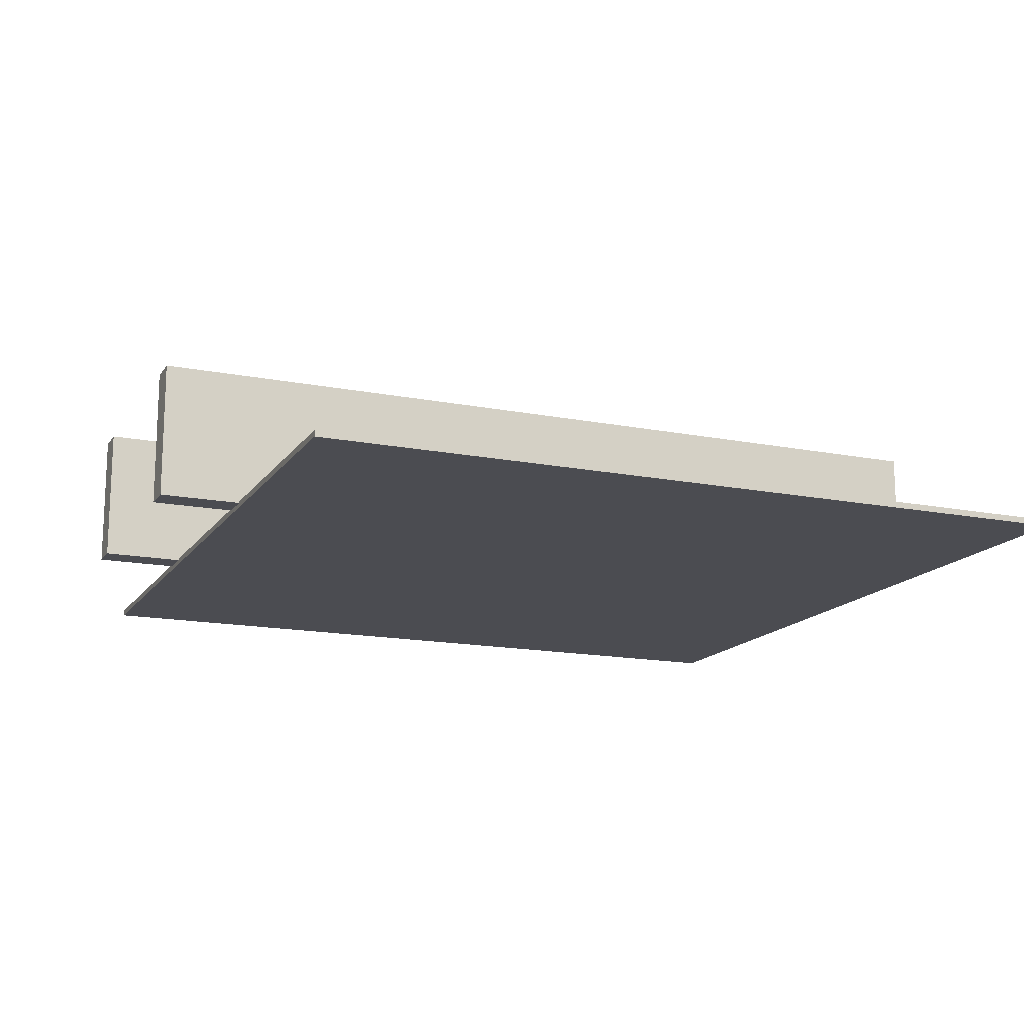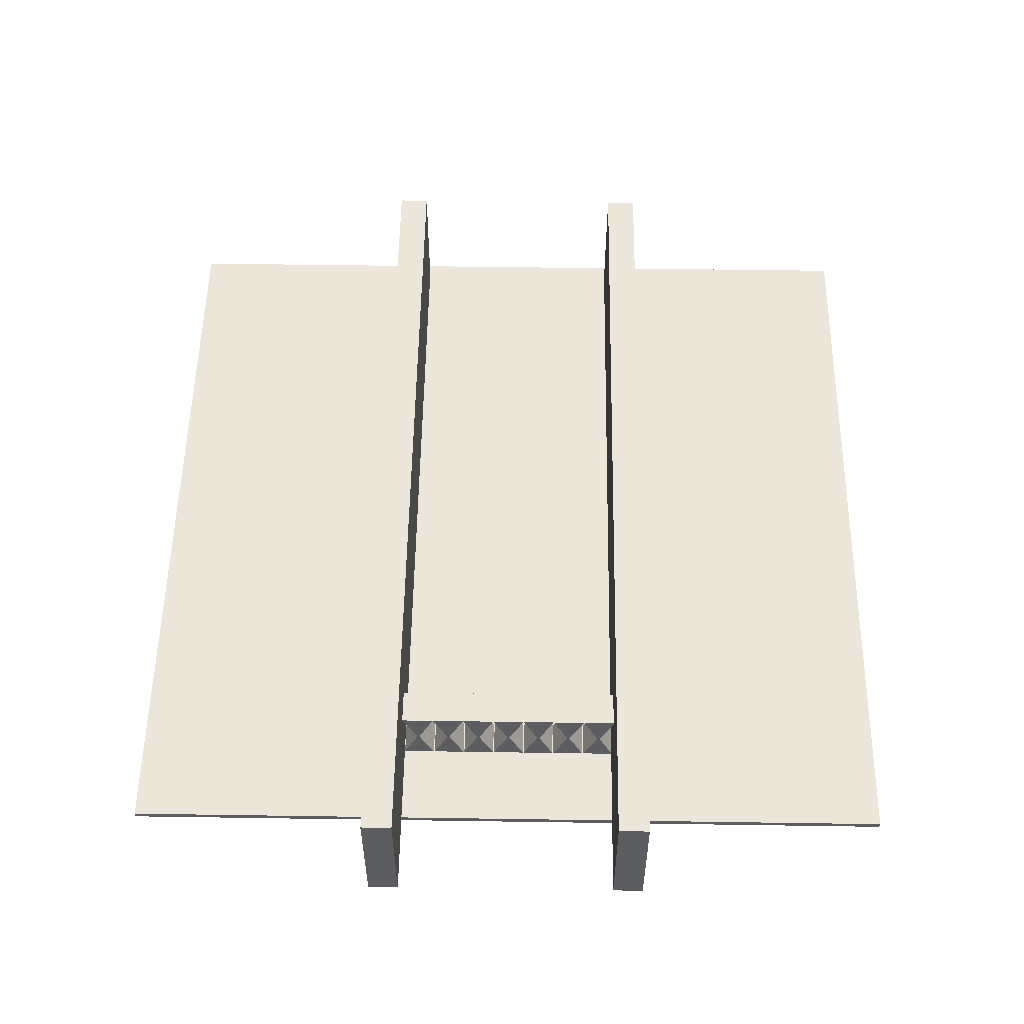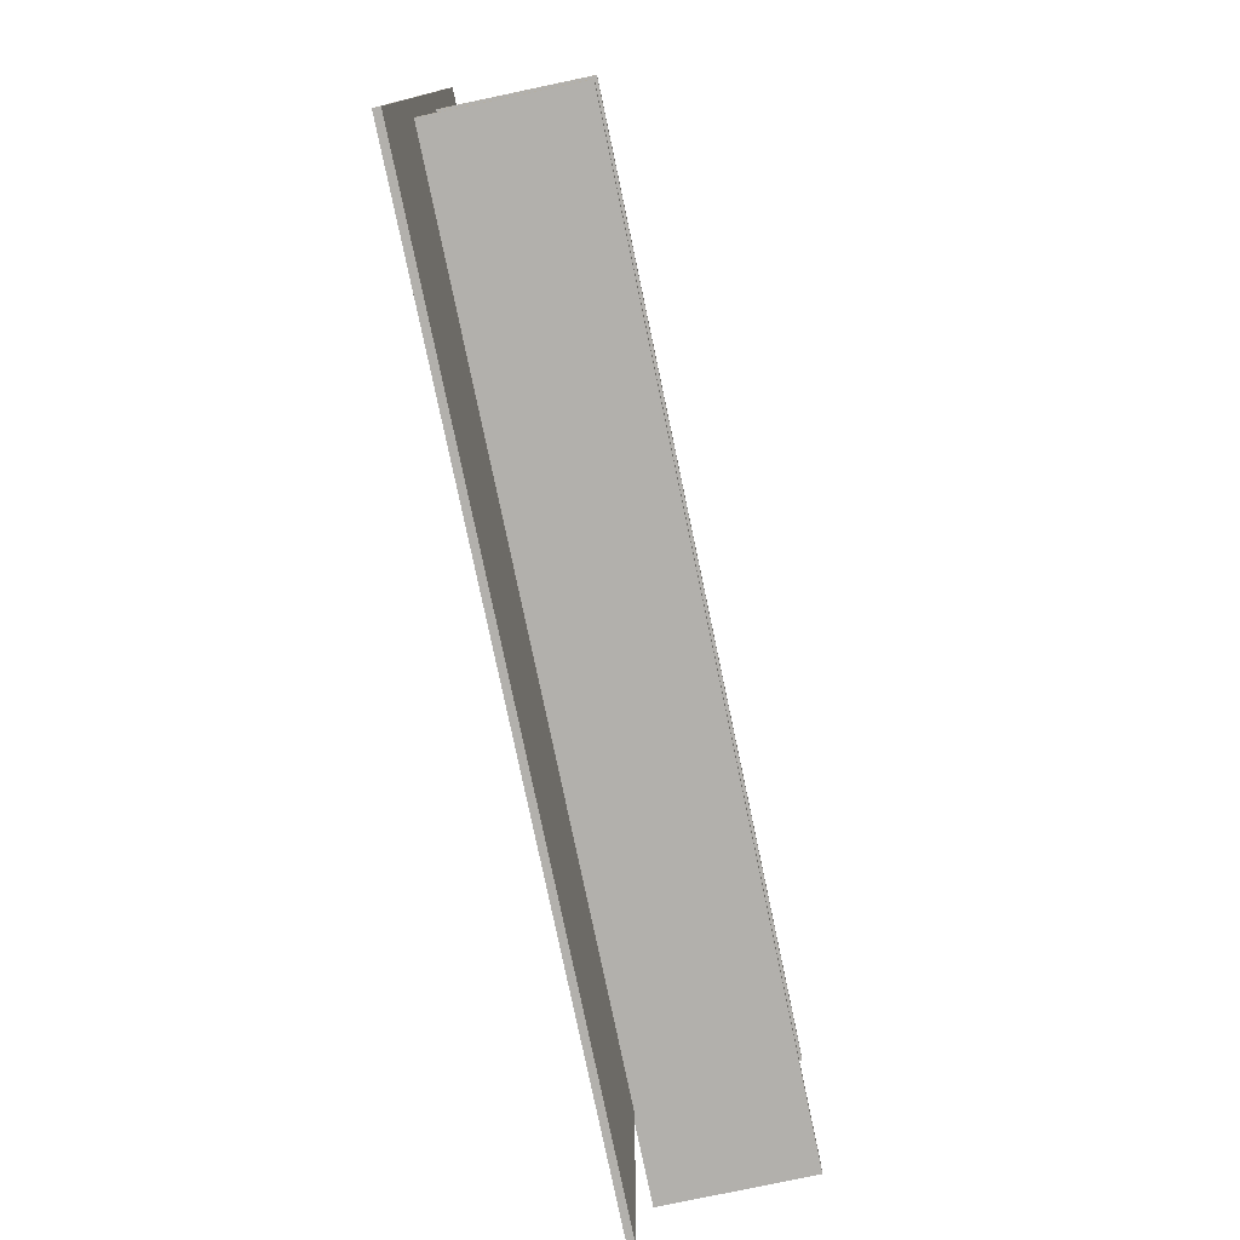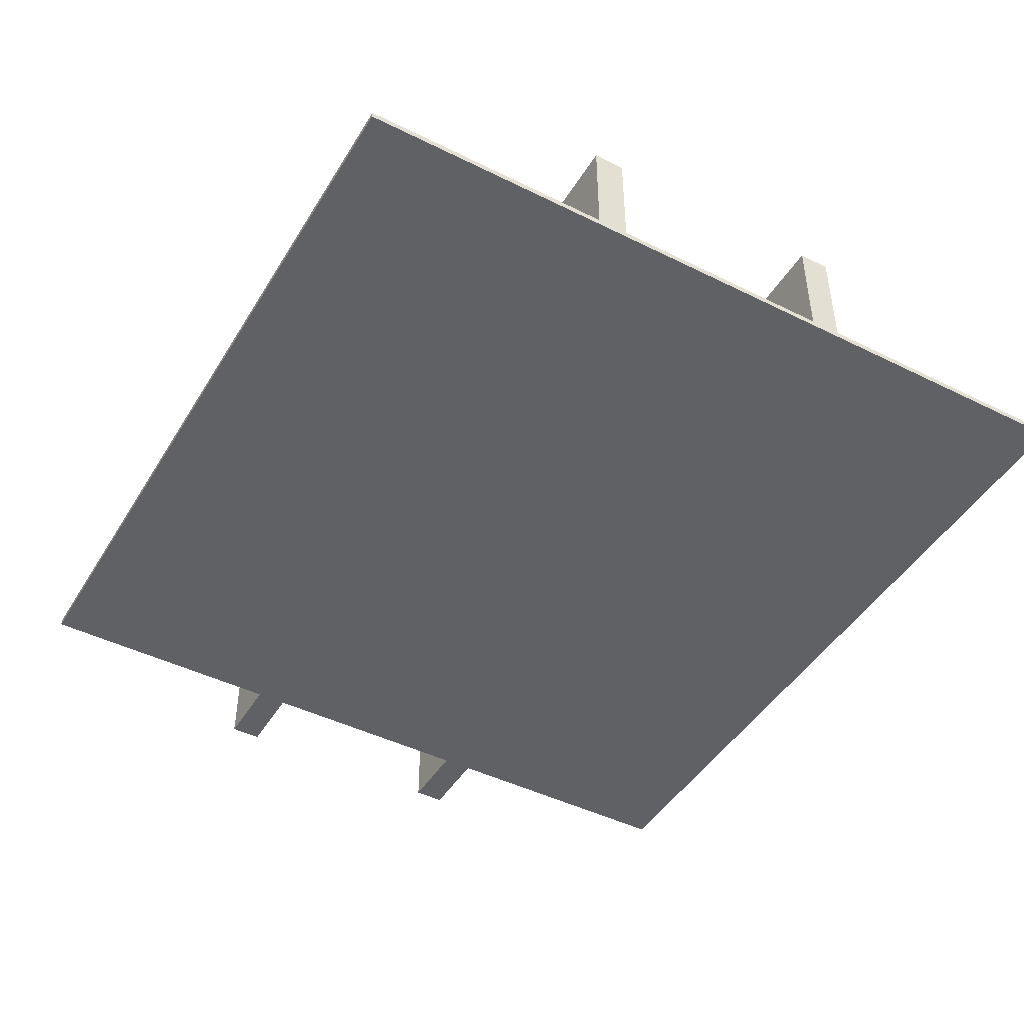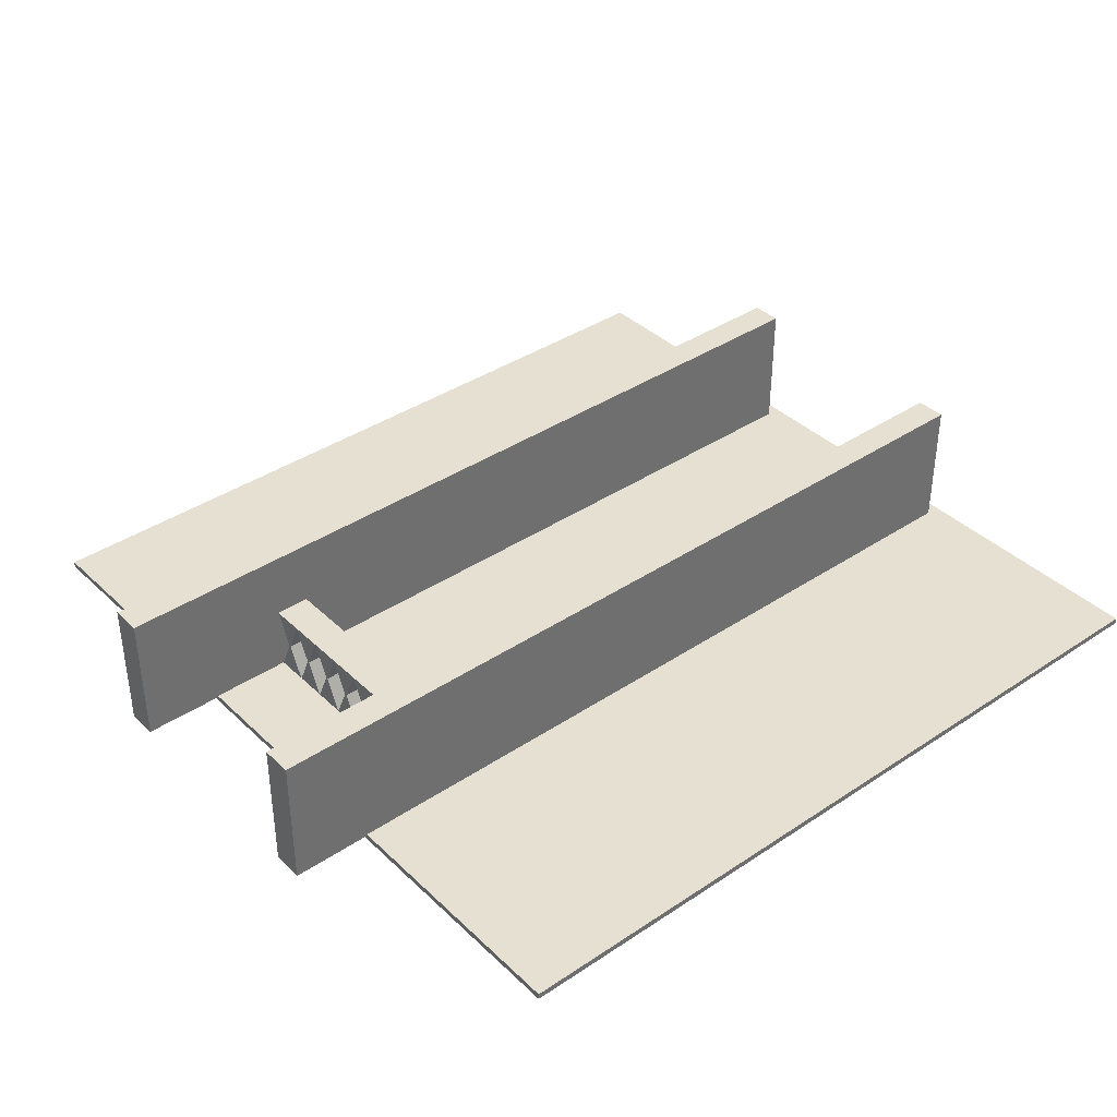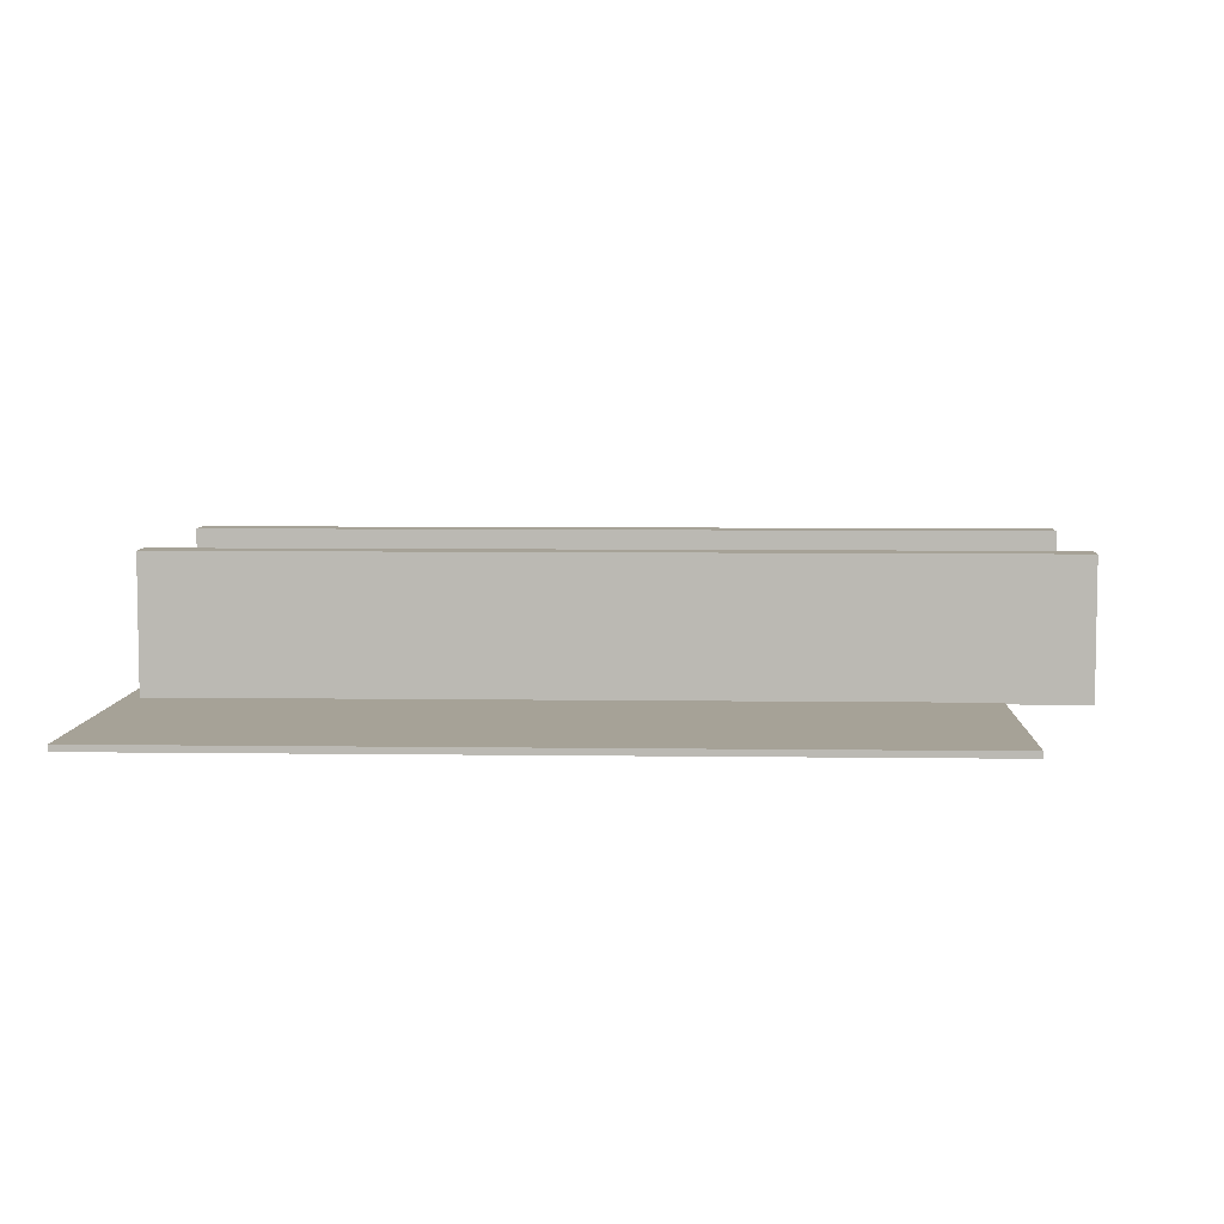
<metadata>
{"format":"obj","ext":"obj","renderer":"f3d","projection":"perspective","resolution":1024,"background":"white","views":[{"elev":-15.5,"azim":-22.7,"up":"+Y"},{"elev":54.2,"azim":-89.1,"up":"+Y"},{"elev":-78.6,"azim":101.9,"up":"+Z"},{"elev":-45.6,"azim":60.3,"up":"+Y"},{"elev":38.4,"azim":-40.1,"up":"+Y"},{"elev":6.5,"azim":-177.7,"up":"+Y"}]}
</metadata>
<code>
o Cube_Cube.001
v -49.5 -0.3847 49.5
v -49.5 0.3847 49.5
v -49.5 -0.3847 -49.5
v -49.5 0.3847 -49.5
v 49.5 -0.3847 49.5
v 49.5 0.3847 49.5
v 49.5 -0.3847 -49.5
v 49.5 0.3847 -49.5
v -59.49 0.1759 -14
v -59.49 17.04 -14
v -59.49 0.1759 -17.83
v -59.49 17.04 -17.83
v 47.77 0.1759 -14
v 47.77 17.04 -14
v 47.77 0.1759 -17.83
v 47.77 17.04 -17.83
v -59.49 0.1759 14
v -59.49 17.04 14
v -59.49 0.1759 17.83
v -59.49 17.04 17.83
v 47.77 0.1759 14
v 47.77 17.04 14
v 47.77 0.1759 17.83
v 47.77 17.04 17.83
v -39.47 0.2565 14.12
v -39.47 4.532 12.2
v -39.47 0.2565 10.1
v -39.47 4.532 12.02
v -35.2 0.2565 14.12
v -35.2 4.532 12.2
v -35.2 0.2565 10.1
v -35.2 4.532 12.02
v -39.47 0.2565 10.1
v -39.47 4.532 8.182
v -39.47 0.2565 6.083
v -39.47 4.532 8.003
v -35.2 0.2565 10.1
v -35.2 4.532 8.182
v -35.2 0.2565 6.083
v -35.2 4.532 8.003
v -39.47 0.2565 6.083
v -39.47 4.532 4.163
v -39.47 0.2565 2.063
v -39.47 4.532 3.983
v -35.2 0.2565 6.083
v -35.2 4.532 4.163
v -35.2 0.2565 2.063
v -35.2 4.532 3.983
v -39.47 0.2565 2.063
v -39.47 4.532 0.1431
v -39.47 0.2565 -1.956
v -39.47 4.532 -0.03622
v -35.2 0.2565 2.063
v -35.2 4.532 0.1431
v -35.2 0.2565 -1.956
v -35.2 4.532 -0.03622
v -39.47 0.2565 -1.956
v -39.47 4.532 -3.877
v -39.47 0.2565 -5.976
v -39.47 4.532 -4.056
v -35.2 0.2565 -1.956
v -35.2 4.532 -3.877
v -35.2 0.2565 -5.976
v -35.2 4.532 -4.056
v -39.47 0.2565 -5.976
v -39.47 4.532 -7.896
v -39.47 0.2565 -9.996
v -39.47 4.532 -8.076
v -35.2 0.2565 -5.976
v -35.2 4.532 -7.896
v -35.2 0.2565 -9.996
v -35.2 4.532 -8.076
v -39.47 0.2565 -9.996
v -39.47 4.532 -11.92
v -39.47 0.2565 -14.02
v -39.47 4.532 -12.1
v -35.2 0.2565 -9.996
v -35.2 4.532 -11.92
v -35.2 0.2565 -14.02
v -35.2 4.532 -12.1
v -39.47 8.645 -14
v -39.47 4.369 -12.08
v -39.47 8.645 -9.985
v -39.47 4.369 -11.91
v -35.2 8.645 -14
v -35.2 4.369 -12.08
v -35.2 8.645 -9.985
v -35.2 4.369 -11.91
v -39.47 8.645 -9.985
v -39.47 4.369 -8.065
v -39.47 8.645 -5.966
v -39.47 4.369 -7.886
v -35.2 8.645 -9.985
v -35.2 4.369 -8.065
v -35.2 8.645 -5.966
v -35.2 4.369 -7.886
v -39.47 8.645 -5.966
v -39.47 4.369 -4.045
v -39.47 8.645 -1.946
v -39.47 4.369 -3.866
v -35.2 8.645 -5.966
v -35.2 4.369 -4.045
v -35.2 8.645 -1.946
v -35.2 4.369 -3.866
v -39.47 8.645 -1.946
v -39.47 4.369 -0.02564
v -39.47 8.645 2.074
v -39.47 4.369 0.1536
v -35.2 8.645 -1.946
v -35.2 4.369 -0.02564
v -35.2 8.645 2.074
v -35.2 4.369 0.1536
v -39.47 8.645 2.074
v -39.47 4.369 3.994
v -39.47 8.645 6.094
v -39.47 4.369 4.173
v -35.2 8.645 2.074
v -35.2 4.369 3.994
v -35.2 8.645 6.094
v -35.2 4.369 4.173
v -39.47 8.645 6.094
v -39.47 4.369 8.014
v -39.47 8.645 10.11
v -39.47 4.369 8.193
v -35.2 8.645 6.094
v -35.2 4.369 8.014
v -35.2 8.645 10.11
v -35.2 4.369 8.193
v -39.47 8.645 10.11
v -39.47 4.369 12.03
v -39.47 8.645 14.13
v -39.47 4.369 12.21
v -35.2 8.645 10.11
v -35.2 4.369 12.03
v -35.2 8.645 14.13
v -35.2 4.369 12.21
v -59.49 2.585 -14
v -59.49 4.994 -14
v -59.49 7.403 -14
v -59.49 9.812 -14
v -59.49 12.22 -14
v -59.49 14.63 -14
v -59.49 14.63 -17.83
v -59.49 12.22 -17.83
v -59.49 9.812 -17.83
v -59.49 7.403 -17.83
v -59.49 4.994 -17.83
v -59.49 2.585 -17.83
v 47.77 14.63 -17.83
v 47.77 12.22 -17.83
v 47.77 9.812 -17.83
v 47.77 7.403 -17.83
v 47.77 4.994 -17.83
v 47.77 2.585 -17.83
v 47.77 14.63 -14
v 47.77 12.22 -14
v 47.77 9.812 -14
v 47.77 7.403 -14
v 47.77 4.994 -14
v 47.77 2.585 -14
v -59.49 2.585 14
v -59.49 4.994 14
v -59.49 7.403 14
v -59.49 9.812 14
v -59.49 12.22 14
v -59.49 14.63 14
v -59.49 14.63 17.83
v -59.49 12.22 17.83
v -59.49 9.812 17.83
v -59.49 7.403 17.83
v -59.49 4.994 17.83
v -59.49 2.585 17.83
v 47.77 14.63 17.83
v 47.77 12.22 17.83
v 47.77 9.812 17.83
v 47.77 7.403 17.83
v 47.77 4.994 17.83
v 47.77 2.585 17.83
v 47.77 14.63 14
v 47.77 12.22 14
v 47.77 9.812 14
v 47.77 7.403 14
v 47.77 4.994 14
v 47.77 2.585 14
f 2 3 1
f 4 7 3
f 8 5 7
f 6 1 5
f 7 1 3
f 4 6 8
f 10 143 142
f 12 149 143
f 16 155 149
f 14 142 155
f 15 9 11
f 12 14 16
f 167 18 166
f 173 20 167
f 179 24 173
f 166 22 179
f 17 23 19
f 22 20 24
f 26 27 25
f 28 31 27
f 32 29 31
f 30 25 29
f 31 25 27
f 28 30 32
f 34 35 33
f 36 39 35
f 40 37 39
f 38 33 37
f 39 33 35
f 36 38 40
f 42 43 41
f 44 47 43
f 48 45 47
f 46 41 45
f 47 41 43
f 44 46 48
f 50 51 49
f 52 55 51
f 56 53 55
f 54 49 53
f 55 49 51
f 52 54 56
f 58 59 57
f 60 63 59
f 64 61 63
f 62 57 61
f 63 57 59
f 60 62 64
f 66 67 65
f 68 71 67
f 72 69 71
f 70 65 69
f 71 65 67
f 68 70 72
f 74 75 73
f 76 79 75
f 80 77 79
f 78 73 77
f 79 73 75
f 76 78 80
f 82 83 81
f 84 87 83
f 88 85 87
f 86 81 85
f 87 81 83
f 84 86 88
f 90 91 89
f 92 95 91
f 96 93 95
f 94 89 93
f 95 89 91
f 92 94 96
f 98 99 97
f 100 103 99
f 104 101 103
f 102 97 101
f 103 97 99
f 100 102 104
f 106 107 105
f 108 111 107
f 111 110 109
f 110 105 109
f 111 105 107
f 108 110 112
f 114 115 113
f 116 119 115
f 119 118 117
f 118 113 117
f 119 113 115
f 116 118 120
f 122 123 121
f 124 127 123
f 127 126 125
f 126 121 125
f 127 121 123
f 124 126 128
f 130 131 129
f 132 135 131
f 136 133 135
f 134 129 133
f 135 129 131
f 132 134 136
f 160 9 13
f 159 137 160
f 158 138 159
f 157 139 158
f 156 140 157
f 155 141 156
f 154 13 15
f 153 160 154
f 152 159 153
f 151 158 152
f 150 157 151
f 149 156 150
f 148 15 11
f 147 154 148
f 146 153 147
f 145 152 146
f 144 151 145
f 143 150 144
f 9 148 11
f 137 147 148
f 138 146 147
f 139 145 146
f 140 144 145
f 141 143 144
f 17 184 21
f 161 183 184
f 162 182 183
f 163 181 182
f 164 180 181
f 165 179 180
f 21 178 23
f 184 177 178
f 183 176 177
f 182 175 176
f 181 174 175
f 180 173 174
f 23 172 19
f 178 171 172
f 177 170 171
f 176 169 170
f 175 168 169
f 174 167 168
f 17 172 161
f 161 171 162
f 162 170 163
f 163 169 164
f 164 168 165
f 165 167 166
f 2 4 3
f 4 8 7
f 8 6 5
f 6 2 1
f 7 5 1
f 4 2 6
f 10 12 143
f 12 16 149
f 16 14 155
f 14 10 142
f 15 13 9
f 12 10 14
f 167 20 18
f 173 24 20
f 179 22 24
f 166 18 22
f 17 21 23
f 22 18 20
f 26 28 27
f 28 32 31
f 32 30 29
f 30 26 25
f 31 29 25
f 28 26 30
f 34 36 35
f 36 40 39
f 40 38 37
f 38 34 33
f 39 37 33
f 36 34 38
f 42 44 43
f 44 48 47
f 48 46 45
f 46 42 41
f 47 45 41
f 44 42 46
f 50 52 51
f 52 56 55
f 56 54 53
f 54 50 49
f 55 53 49
f 52 50 54
f 58 60 59
f 60 64 63
f 64 62 61
f 62 58 57
f 63 61 57
f 60 58 62
f 66 68 67
f 68 72 71
f 72 70 69
f 70 66 65
f 71 69 65
f 68 66 70
f 74 76 75
f 76 80 79
f 80 78 77
f 78 74 73
f 79 77 73
f 76 74 78
f 82 84 83
f 84 88 87
f 88 86 85
f 86 82 81
f 87 85 81
f 84 82 86
f 90 92 91
f 92 96 95
f 96 94 93
f 94 90 89
f 95 93 89
f 92 90 94
f 98 100 99
f 100 104 103
f 104 102 101
f 102 98 97
f 103 101 97
f 100 98 102
f 106 108 107
f 108 112 111
f 111 112 110
f 110 106 105
f 111 109 105
f 108 106 110
f 114 116 115
f 116 120 119
f 119 120 118
f 118 114 113
f 119 117 113
f 116 114 118
f 122 124 123
f 124 128 127
f 127 128 126
f 126 122 121
f 127 125 121
f 124 122 126
f 130 132 131
f 132 136 135
f 136 134 133
f 134 130 129
f 135 133 129
f 132 130 134
f 160 137 9
f 159 138 137
f 158 139 138
f 157 140 139
f 156 141 140
f 155 142 141
f 154 160 13
f 153 159 160
f 152 158 159
f 151 157 158
f 150 156 157
f 149 155 156
f 148 154 15
f 147 153 154
f 146 152 153
f 145 151 152
f 144 150 151
f 143 149 150
f 9 137 148
f 137 138 147
f 138 139 146
f 139 140 145
f 140 141 144
f 141 142 143
f 17 161 184
f 161 162 183
f 162 163 182
f 163 164 181
f 164 165 180
f 165 166 179
f 21 184 178
f 184 183 177
f 183 182 176
f 182 181 175
f 181 180 174
f 180 179 173
f 23 178 172
f 178 177 171
f 177 176 170
f 176 175 169
f 175 174 168
f 174 173 167
f 17 19 172
f 161 172 171
f 162 171 170
f 163 170 169
f 164 169 168
f 165 168 167

</code>
